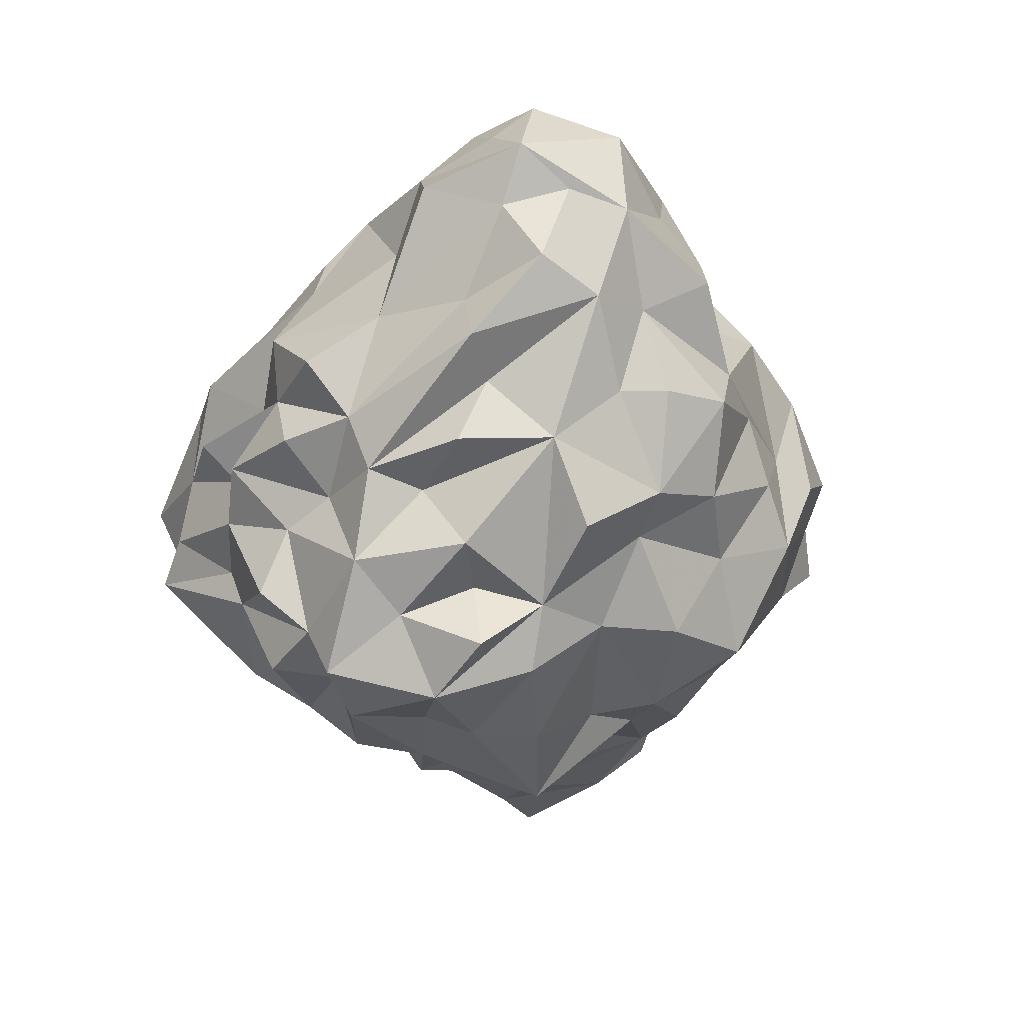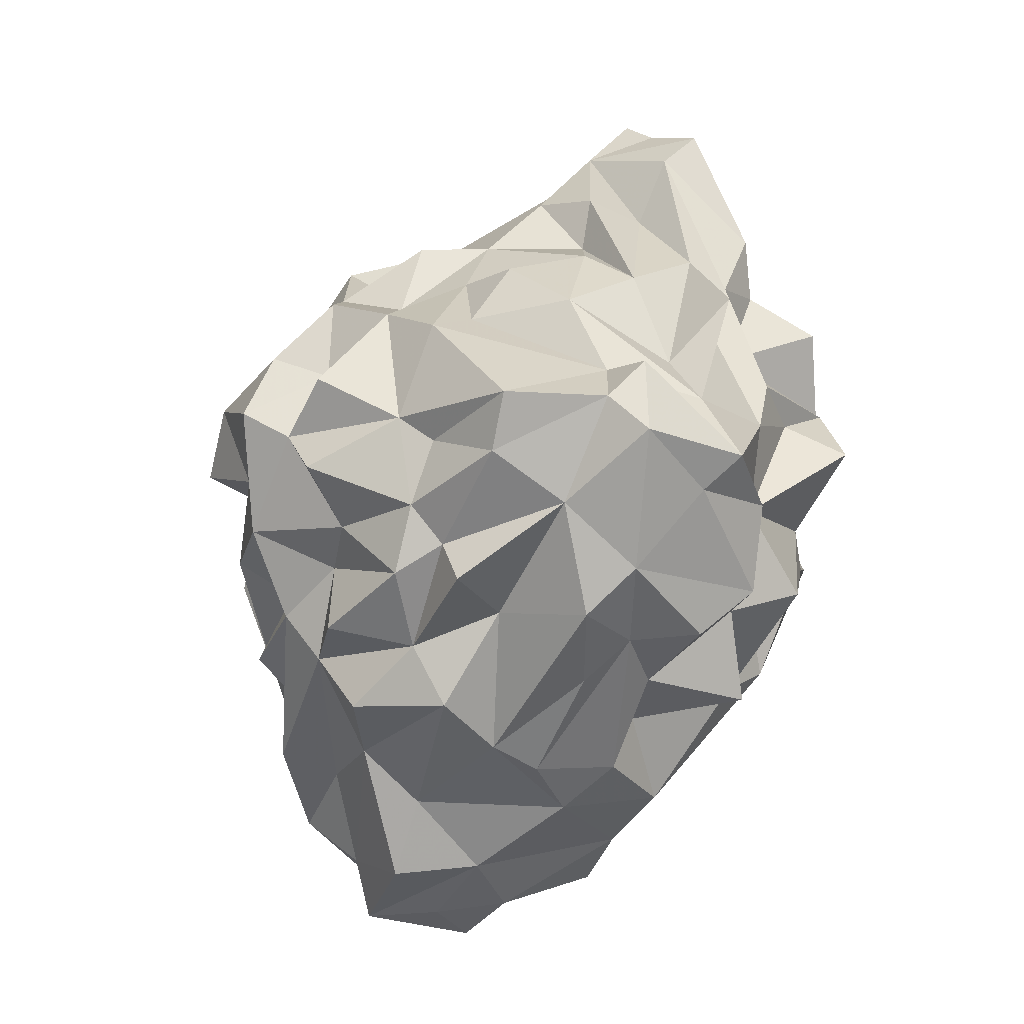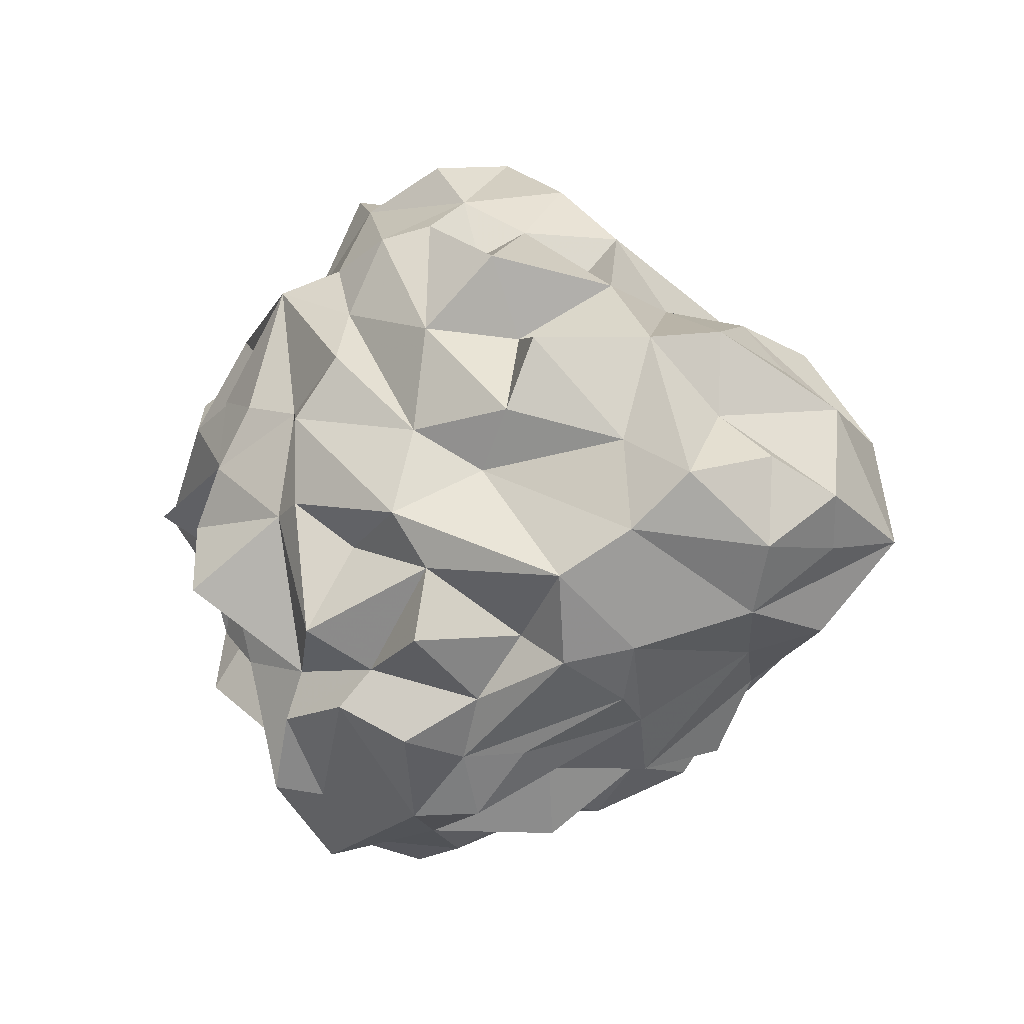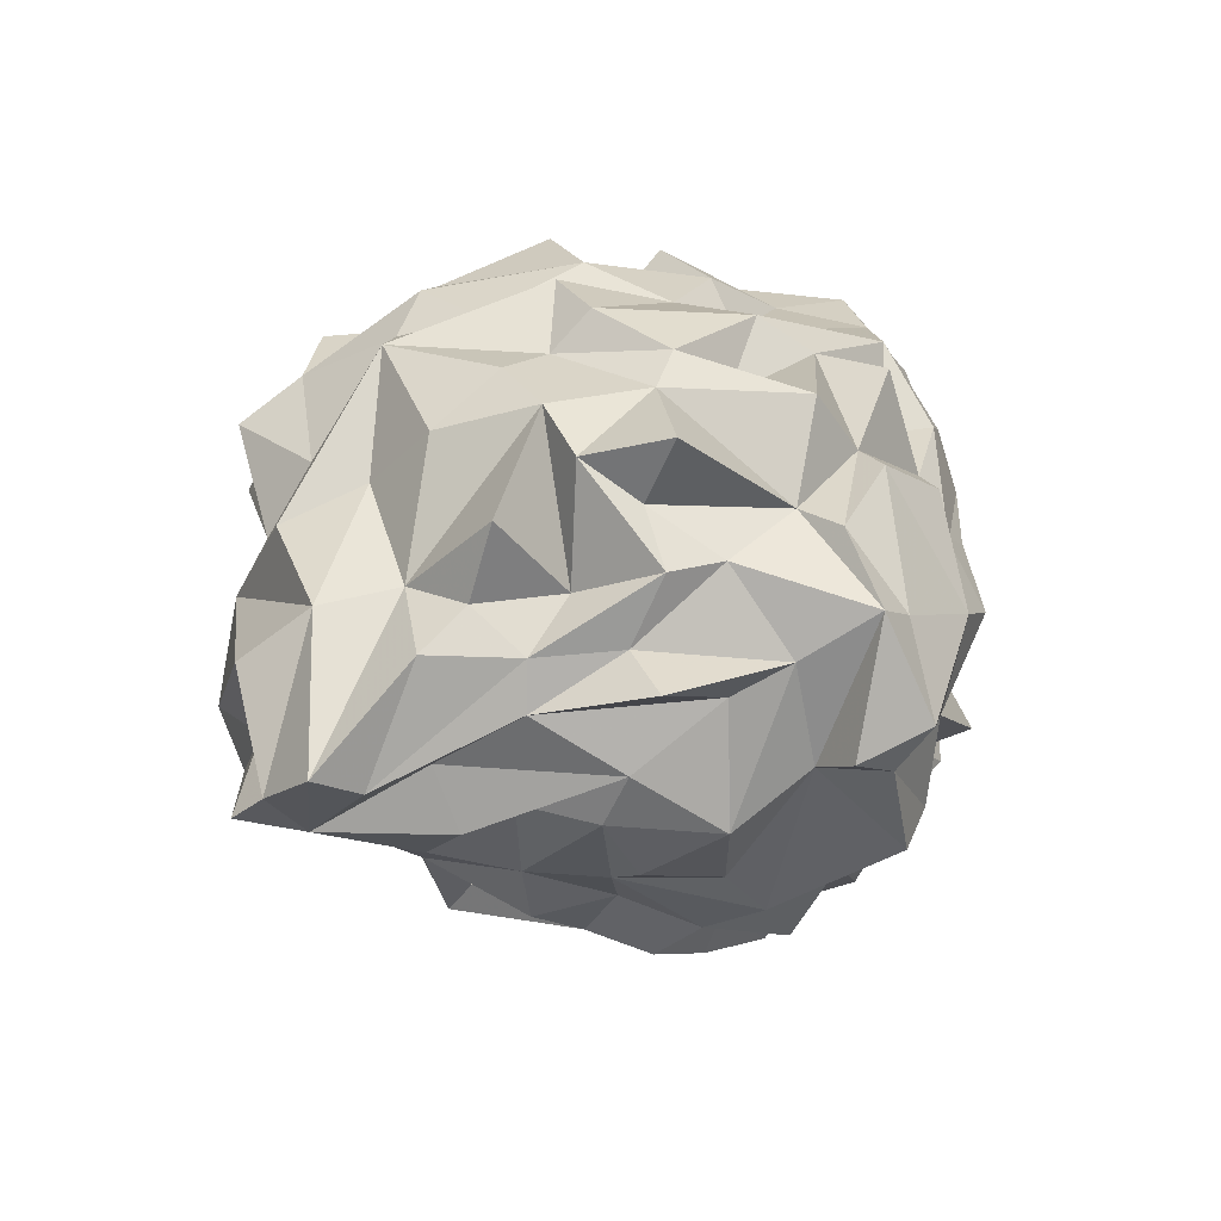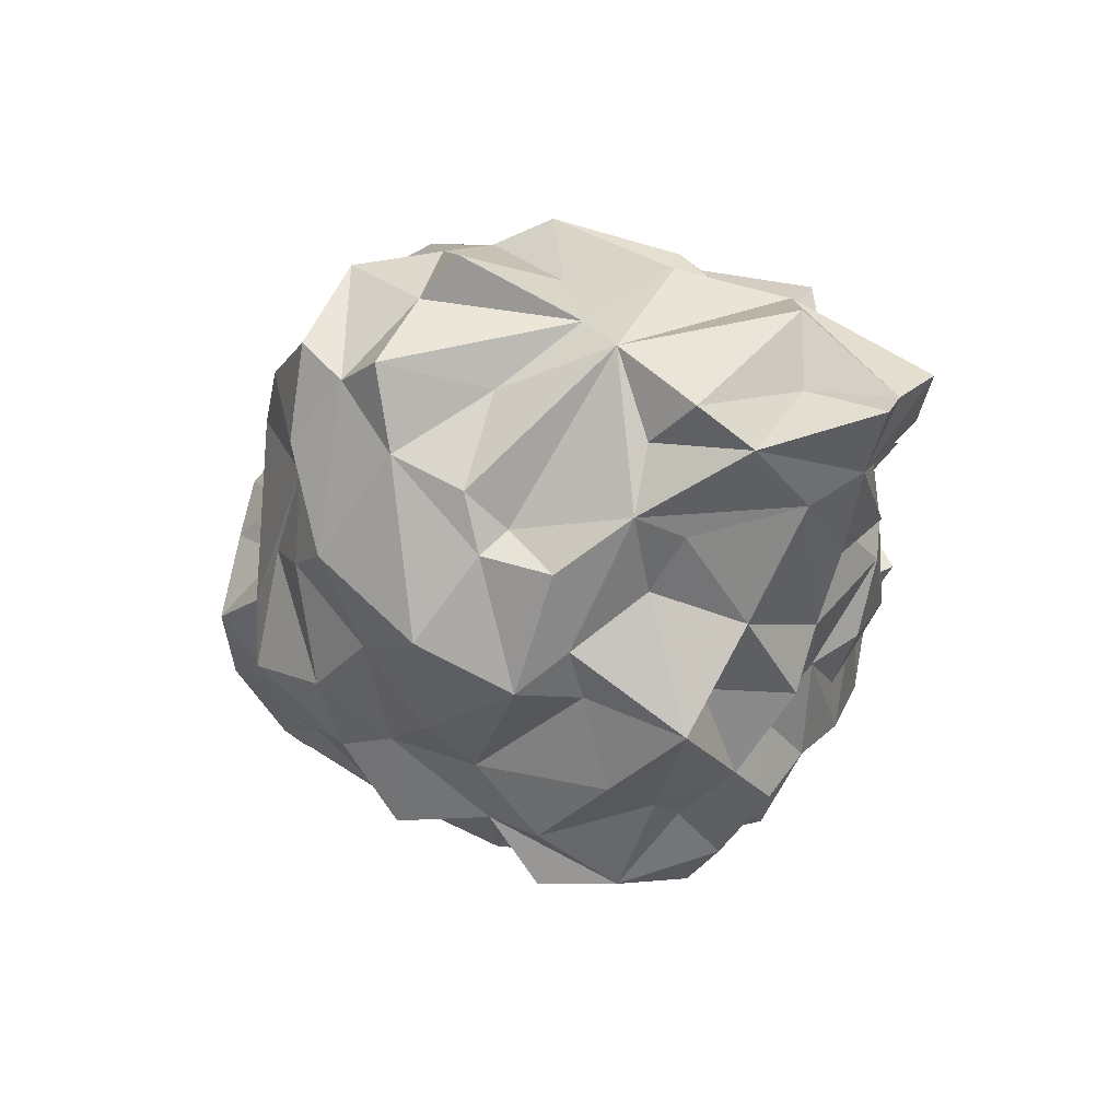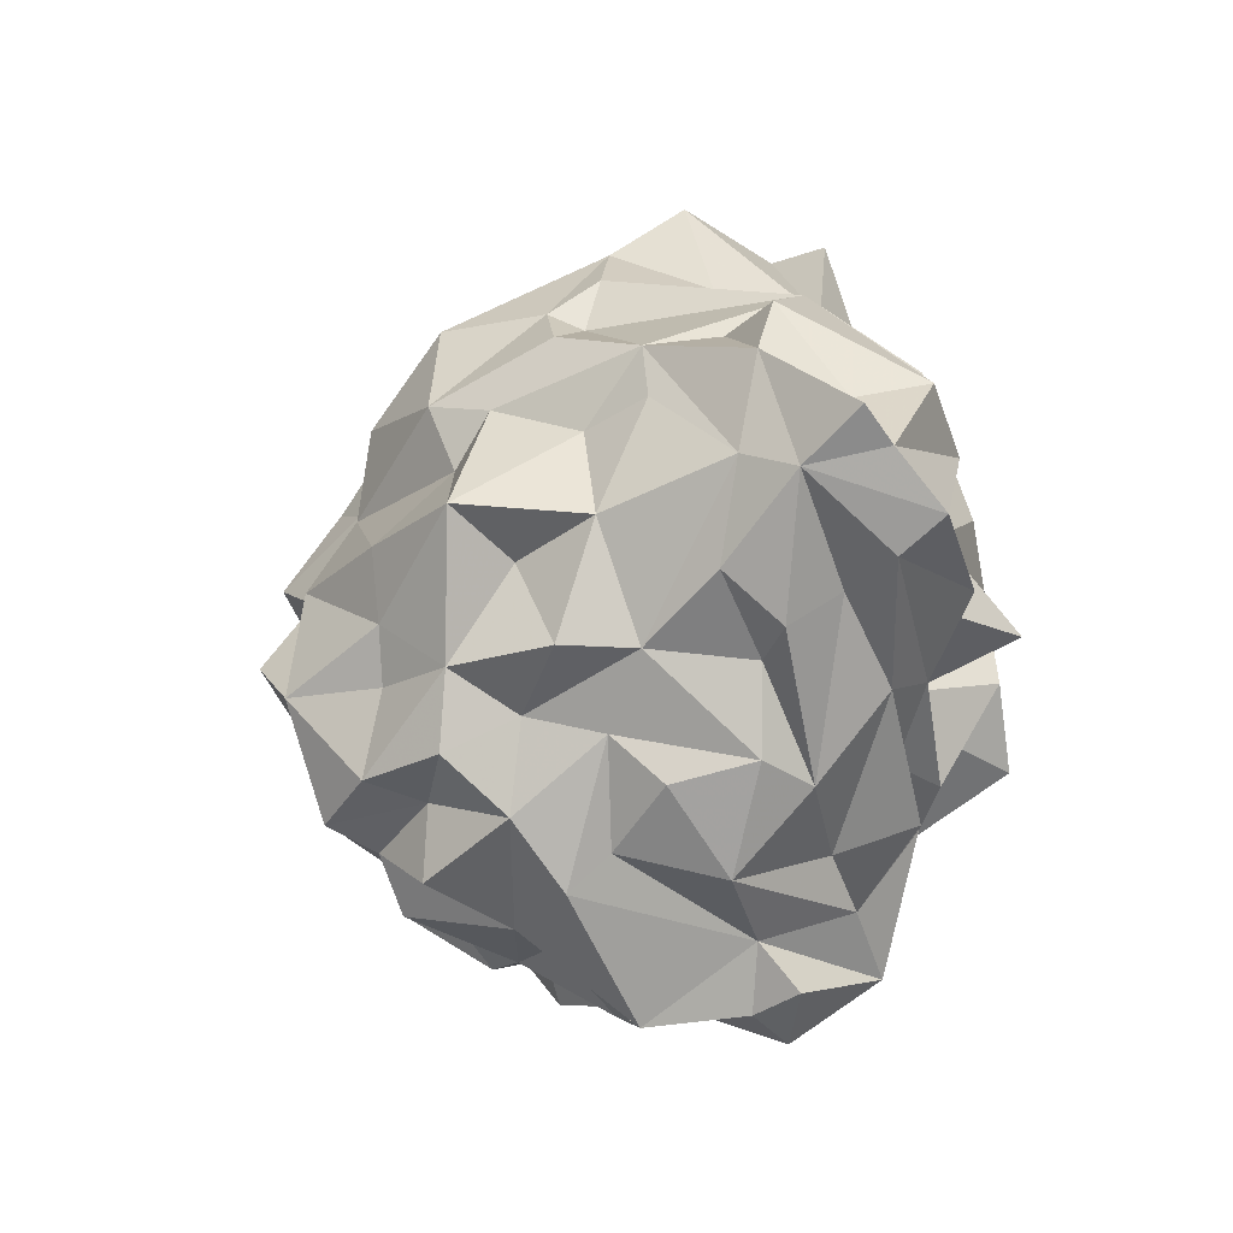
<metadata>
{"format":"obj","ext":"obj","renderer":"f3d","projection":"perspective","resolution":1024,"background":"white","views":[{"elev":-55.0,"azim":-107.1,"up":"+Y"},{"elev":-79.9,"azim":72.3,"up":"+Z"},{"elev":-21.7,"azim":-145.0,"up":"+Z"},{"elev":31.2,"azim":113.9,"up":"+Y"},{"elev":-22.3,"azim":30.5,"up":"+Y"},{"elev":-1.5,"azim":63.4,"up":"+Z"}]}
</metadata>
<code>
o Icosphere_Icosphere.001
v 1.89 7.251 -0.3812
v 1.832 7.535 -1.036
v 1.659 8.143 -0.3227
v -0.6321 8.219 -0.04386
v -1.414 8.081 -0.01793
v -0.8085 8.317 0.7413
v -2.174 7.537 -0.9965
v -2.668 7.489 -0.6335
v -2.143 7.574 -0.2706
v -1.684 8.108 0.5059
v -2.375 7.528 0.5469
v -1.296 7.742 0.7399
v -1.126 7.414 1.885
v -0.614 7.556 2.267
v -0.8007 7.605 1.667
v -1.936 7.382 1.176
v -1.389 7.135 1.386
v 0.7854 8.195 1.561
v 1.97 7.306 1.792
v 1.506 7.515 1.309
v 2.336 6.239 -1
v 1.814 6.679 -1.482
v 2.561 6.688 -0.366
v 2.372 5.82 -0.8215
v 2.101 5.271 -0.9808
v 2.06 5.772 -1.611
v 0.3769 6.813 -2.664
v -0.2344 6.985 -2.314
v -0.03252 7.489 -2.278
v -0.5655 7.262 -1.966
v -0.1146 5.566 -2.621
v -0.3607 5.969 -2.19
v 0.6806 6.155 -2.605
v -3.289 5.671 -0.384
v -3.276 5.622 0.104
v -3.494 5.801 -0.8479
v 1.757 6.501 2.298
v 2.319 5.942 2.156
v 2.907 6.795 1.604
v 0.8245 4.784 -1.984
v 0.2548 5.071 -2.266
v 0.7582 5.087 -2.124
v -1.829 6.976 -1.717
v -2.2 5.857 -1.512
v -2.598 6.489 -1.441
v -3.051 5.554 -0.8669
v -2.974 5.082 -0.5161
v -1.283 4.747 -1.609
v -2.338 4.697 -0.8985
v -2.35 5.174 -0.963
v -0.2685 5.112 -2.364
v -0.9136 4.747 -2.041
v -0.8261 5.418 -2.135
v -0.7697 4.849 1.747
v -0.05051 4.609 2.144
v -0.7318 5.342 2.419
v 0.1225 5.844 2.746
v -0.5148 3.936 -1.308
v -0.1594 4.615 -1.819
v 0.3376 3.995 -1.476
v 0.1992 3.371 -0.4255
v -0.4078 3.404 -0.2263
v -0.2227 3.766 -0.843
v 1.476 4.533 -0.5391
v 1.363 4.044 -0.2201
v 1.373 3.998 -0.7826
v 1.493 3.998 0.8325
v 0.8127 3.8 0.06416
v 0.7785 4.36 1.098
v 0.8974 4.565 1.508
v 0.4591 4.299 1.56
v -0.3853 4.219 1.458
v 0.8277 3.676 -0.9661
v 0.7903 3.838 -0.354
v 0.8459 4.141 -1.118
v 1.844 4.978 -0.6538
v 1.476 4.45 -1.201
v -1.078 4.408 0.9006
v -0.3441 4.098 0.8107
v -1.411 4.755 1.45
v -2.596 5.319 0.4549
v -2.128 4.783 0.3952
v -2.2 4.865 0.7798
v -1.827 4.349 -0.065
v -2.786 5.015 0.006232
v -1.02 4.381 -0.9061
v -1.647 4.27 -0.7914
v -1.949 4.716 -0.6521
v -1.086 4.392 -1.372
v -0.545 4.652 -1.569
v 0.3754 3.589 -1.276
v 1.984 4.823 0.7573
v 1.963 4.54 -0.08172
v 2.143 5.068 -0.1027
v 2.678 5.48 1.122
v 1.89 5.249 1.543
v 2.602 5.389 0.3952
v 2.384 5.817 -0.1801
v 3.081 5.696 1.019
v 3.542 6.487 0.7167
v 3.278 6.285 0.4597
v 0.5647 5.142 2.229
v 1.055 4.966 2.008
v 0.7365 5.353 2.107
v 0.8155 6.319 2.443
v 0.591 5.546 2.487
v 0.2133 6.409 3.108
v -1.6 5.801 1.774
v -1.191 5.494 2.082
v -1.914 5.318 -1.557
v -1.46 5.119 -2.025
v -2.858 5.871 -1.466
v 0.8894 5.521 -2.603
v 0.03684 5.392 -2.274
v 1.857 6.412 -2.392
v 1.539 6.217 -2.562
v 1.423 6.565 -2.788
v 1.394 7.337 -2.385
v 1.667 6.189 -2.051
v 2.249 7.248 0.6607
v 2.836 7.149 0.2726
v -0.8354 6.202 2.686
v -0.5304 6.814 2.993
v -1.192 6.966 2.45
v -1.699 6.913 1.869
v -3.067 6.941 -0.4132
v -2.629 6.963 0.02371
v -2.953 6.835 -1.086
v -0.6534 6.749 -2.293
v -1.519 6.65 -1.98
v -0.0774 6.572 -2.661
v -1.437 6.265 -2.039
v 1.662 6.966 -1.886
v 3.433 6.16 1.137
v 2.618 7.179 1.154
v -0.3272 7.554 2.689
v 0.3656 7.582 2.473
v 0.3249 8.026 1.702
v 1.13 7.346 1.985
v -0.2207 8.146 1.78
v -0.5987 8.004 1.849
v -1.355 8.194 1.267
v 0.07199 8.185 1.167
v -1.045 7.876 -0.3657
v -1.64 7.711 -1.307
v -1.003 7.299 -1.539
v -1.36 7.241 -1.818
v 1.067 7.135 -2.452
v 0.3629 7.813 -2.006
v 0.1129 7.744 -1.727
v -0.5508 8.062 -1.706
v -0.6307 8.028 -1.127
v -0.5048 8.304 -0.7303
v 0.4006 8.386 -0.4752
v 0.1359 7.971 -0.7725
v 2.436 7.043 -0.3193
v 2.397 7.324 0.1142
v 1.536 7.823 -0.7496
v 1.545 7.541 -1.345
v 0.8963 7.652 -1.578
v 1.491 8.338 -0.9589
v 0.5569 8.254 0.3819
v 0.6981 8.237 -0.4734
v -0.5779 3.866 0.2322
v -0.09441 3.624 0.2932
v 0.304 8.533 0.1774
v 0.3632 8.242 -1.5
v 1.323 8.29 0.07639
v 2.27 7.911 -0.009227
v 1.02 7.672 -1.958
v -0.07118 8.508 0.6214
v 0.9927 8.317 0.5307
v 1.517 8.023 0.8243
v 2.719 6.232 0.2605
v 2.053 7.03 -0.8732
v 2.425 6.995 -1.262
v -1.166 5.782 -2.286
v -3.229 6.327 -1.004
v -3.433 6.643 -0.7217
v -3.435 6.544 0.02135
v -2.736 7.071 0.6708
v -2.907 6.368 0.551
v -2.568 6.404 1.036
v -2.769 5.738 0.9755
v -1.94 6.551 1.281
v -1.045 6.161 2.269
v -0.2274 6.463 2.901
v 0.3369 7.06 2.742
v 1.427 6.825 2.21
v 2.595 5.669 1.805
v 2.842 6.211 1.489
v 3.447 5.938 1.387
v 1.666 5.32 1.904
v 1.344 5.467 -2.626
v 1.557 4.818 -1.704
v -2.068 6.109 1.131
v -2.071 5.599 1.407
v -2.108 5.076 1.307
v 0.7272 7.28 2.822
v 1.827 5.848 1.974
v 1.47 4.986 1.335
v 2.781 5.763 0.02746
v 1.663 5.095 -1.436
v 0.8759 4.092 -1.65
v 0.2321 4.218 -1.919
v -0.9765 3.872 -0.5282
v -0.4863 4.002 -0.3127
v -1.376 3.925 0.3475
v -1.52 4.43 0.9241
v 1.435 4.506 0.4632
v 0.6892 3.798 0.5829
f 1 2 3
f 4 5 6
f 7 8 9
f 10 11 12
f 13 14 15
f 16 17 13
f 18 19 20
f 21 22 23
f 24 25 26
f 27 28 29
f 28 30 29
f 31 32 33
f 34 35 36
f 37 38 39
f 40 41 42
f 43 44 45
f 46 47 34
f 48 49 50
f 51 52 53
f 54 55 56
f 56 55 57
f 58 59 60
f 61 62 63
f 64 65 66
f 65 67 68
f 69 67 70
f 71 69 70
f 72 55 54
f 73 74 61
f 65 74 73
f 75 66 73
f 76 64 77
f 78 79 72
f 78 54 80
f 81 82 83
f 84 82 85
f 86 84 87
f 87 84 88
f 89 88 49
f 51 90 52
f 61 63 91
f 92 93 94
f 95 96 92
f 92 94 95
f 97 94 98
f 95 97 99
f 100 99 101
f 102 103 104
f 105 106 37
f 57 105 107
f 108 80 109
f 46 50 47
f 110 50 46
f 48 50 110
f 111 48 110
f 110 46 112
f 110 112 44
f 45 44 112
f 113 41 114
f 33 113 114
f 115 116 117
f 115 117 118
f 119 115 118
f 120 100 121
f 109 54 56
f 122 123 124
f 125 124 13
f 85 81 35
f 85 35 34
f 126 127 8
f 45 128 7
f 129 130 28
f 131 132 129
f 33 131 27
f 119 118 133
f 39 134 135
f 14 136 137
f 138 137 139
f 14 137 140
f 141 14 140
f 16 13 142
f 6 143 4
f 144 145 7
f 146 147 145
f 148 27 149
f 150 151 152
f 152 145 153
f 154 155 153
f 121 156 157
f 158 159 160
f 158 2 159
f 1 156 2
f 158 161 3
f 162 163 154
f 62 61 164
f 61 165 164
f 4 166 153
f 166 154 153
f 166 162 154
f 163 167 154
f 1 168 169
f 1 3 168
f 161 158 160
f 157 1 169
f 159 118 160
f 156 1 157
f 170 160 118
f 153 144 4
f 167 152 155
f 155 152 153
f 153 145 144
f 167 155 154
f 167 160 150
f 160 170 150
f 167 150 152
f 150 170 149
f 150 30 151
f 151 146 152
f 146 145 152
f 170 148 149
f 149 29 150
f 149 27 29
f 29 30 150
f 151 30 146
f 43 7 145
f 43 45 7
f 4 144 5
f 6 12 142
f 5 10 12
f 12 16 142
f 144 9 5
f 144 7 9
f 5 9 10
f 8 11 9
f 4 143 171
f 4 171 166
f 143 6 140
f 6 141 140
f 142 15 141
f 142 13 15
f 140 137 138
f 162 172 168
f 18 171 143
f 18 162 171
f 18 172 162
f 18 173 172
f 18 20 173
f 120 168 173
f 168 120 169
f 138 139 18
f 20 135 120
f 169 120 157
f 120 121 157
f 139 19 18
f 20 19 135
f 135 100 120
f 135 134 100
f 21 23 174
f 23 175 156
f 23 176 175
f 175 159 2
f 176 22 133
f 175 133 159
f 175 176 133
f 26 21 24
f 26 22 21
f 26 133 22
f 26 119 133
f 117 27 148
f 27 131 28
f 131 129 28
f 132 130 129
f 28 147 30
f 28 130 147
f 130 43 147
f 43 145 147
f 32 31 53
f 51 53 114
f 53 177 32
f 177 132 32
f 132 43 130
f 7 128 8
f 178 179 128
f 128 126 8
f 179 127 126
f 127 179 180
f 8 127 11
f 127 181 11
f 35 182 180
f 182 183 181
f 35 81 184
f 183 185 181
f 11 181 185
f 16 125 17
f 17 125 13
f 186 124 125
f 186 122 124
f 124 14 13
f 124 123 14
f 14 123 136
f 122 187 123
f 56 122 186
f 137 136 188
f 56 187 122
f 56 57 187
f 187 57 107
f 189 37 19
f 38 190 191
f 190 192 191
f 39 191 134
f 192 134 191
f 190 99 192
f 193 95 190
f 193 96 95
f 121 100 101
f 190 95 99
f 134 99 100
f 134 192 99
f 118 117 148
f 119 116 115
f 116 113 33
f 119 194 116
f 119 195 194
f 195 40 194
f 40 42 194
f 114 41 51
f 194 42 113
f 132 44 43
f 45 178 128
f 45 36 178
f 45 112 36
f 132 177 44
f 177 110 44
f 46 36 112
f 46 34 36
f 177 111 110
f 47 50 49
f 53 48 111
f 49 85 47
f 48 89 49
f 49 88 85
f 35 184 183
f 16 185 125
f 183 196 185
f 197 186 125
f 197 108 186
f 185 197 125
f 185 196 197
f 196 183 184
f 184 197 196
f 184 81 197
f 81 198 197
f 186 109 56
f 186 108 109
f 108 197 198
f 198 80 108
f 81 83 198
f 188 189 199
f 188 107 189
f 107 105 189
f 106 104 37
f 200 37 193
f 37 104 193
f 104 103 193
f 102 104 106
f 96 193 201
f 101 99 174
f 174 202 21
f 202 98 21
f 202 97 98
f 98 94 24
f 94 76 24
f 95 94 97
f 94 64 76
f 94 93 64
f 25 76 203
f 96 201 92
f 73 91 75
f 77 75 204
f 75 60 204
f 73 61 91
f 205 41 40
f 205 59 41
f 91 58 60
f 59 51 41
f 59 90 51
f 52 90 48
f 90 89 48
f 63 206 58
f 58 86 89
f 58 206 86
f 86 87 89
f 87 88 89
f 207 164 206
f 206 84 86
f 206 164 84
f 164 208 84
f 88 84 85
f 82 81 85
f 83 82 209
f 84 209 82
f 208 209 84
f 83 209 198
f 209 80 198
f 80 54 109
f 78 72 54
f 195 76 77
f 77 66 75
f 77 64 66
f 66 65 73
f 93 92 210
f 68 74 65
f 74 68 61
f 92 201 67
f 211 68 67
f 68 165 61
f 69 211 67
f 211 165 68
f 71 103 102
f 71 70 103
f 103 70 193
f 70 201 193
f 79 211 69
f 79 165 211
f 70 67 201
f 79 71 72
f 79 69 71
f 102 55 71
f 72 71 55
f 92 67 210
f 210 67 65
f 93 210 65
f 64 93 65
f 203 76 195
f 79 164 165
f 164 79 78
f 208 78 209
f 164 78 208
f 78 80 209
f 63 207 206
f 62 207 63
f 62 164 207
f 59 58 90
f 58 89 90
f 60 59 205
f 63 58 91
f 60 40 204
f 60 205 40
f 75 91 60
f 195 77 40
f 77 204 40
f 24 76 25
f 21 98 24
f 99 202 174
f 99 97 202
f 57 55 102
f 102 106 57
f 57 106 105
f 200 38 37
f 189 105 37
f 52 48 53
f 47 85 34
f 53 111 177
f 42 41 113
f 194 113 116
f 116 33 117
f 203 195 119
f 200 190 38
f 193 190 200
f 38 191 39
f 37 135 19
f 37 39 135
f 187 188 136
f 187 107 188
f 187 136 123
f 182 35 183
f 182 181 180
f 36 180 179
f 36 35 180
f 180 181 127
f 178 36 179
f 128 179 126
f 32 132 131
f 114 53 31
f 33 114 31
f 147 146 30
f 33 32 131
f 117 33 27
f 26 203 119
f 25 203 26
f 133 118 159
f 22 176 23
f 175 2 156
f 101 156 121
f 101 23 156
f 174 23 101
f 139 189 19
f 173 20 120
f 173 168 172
f 171 162 166
f 199 189 139
f 137 199 139
f 137 188 199
f 15 14 141
f 143 140 138
f 18 143 138
f 142 141 6
f 11 185 16
f 12 11 16
f 9 11 10
f 6 5 12
f 170 118 148
f 3 2 158
f 161 160 163
f 160 167 163
f 168 163 162
f 168 3 163
f 3 161 163

</code>
